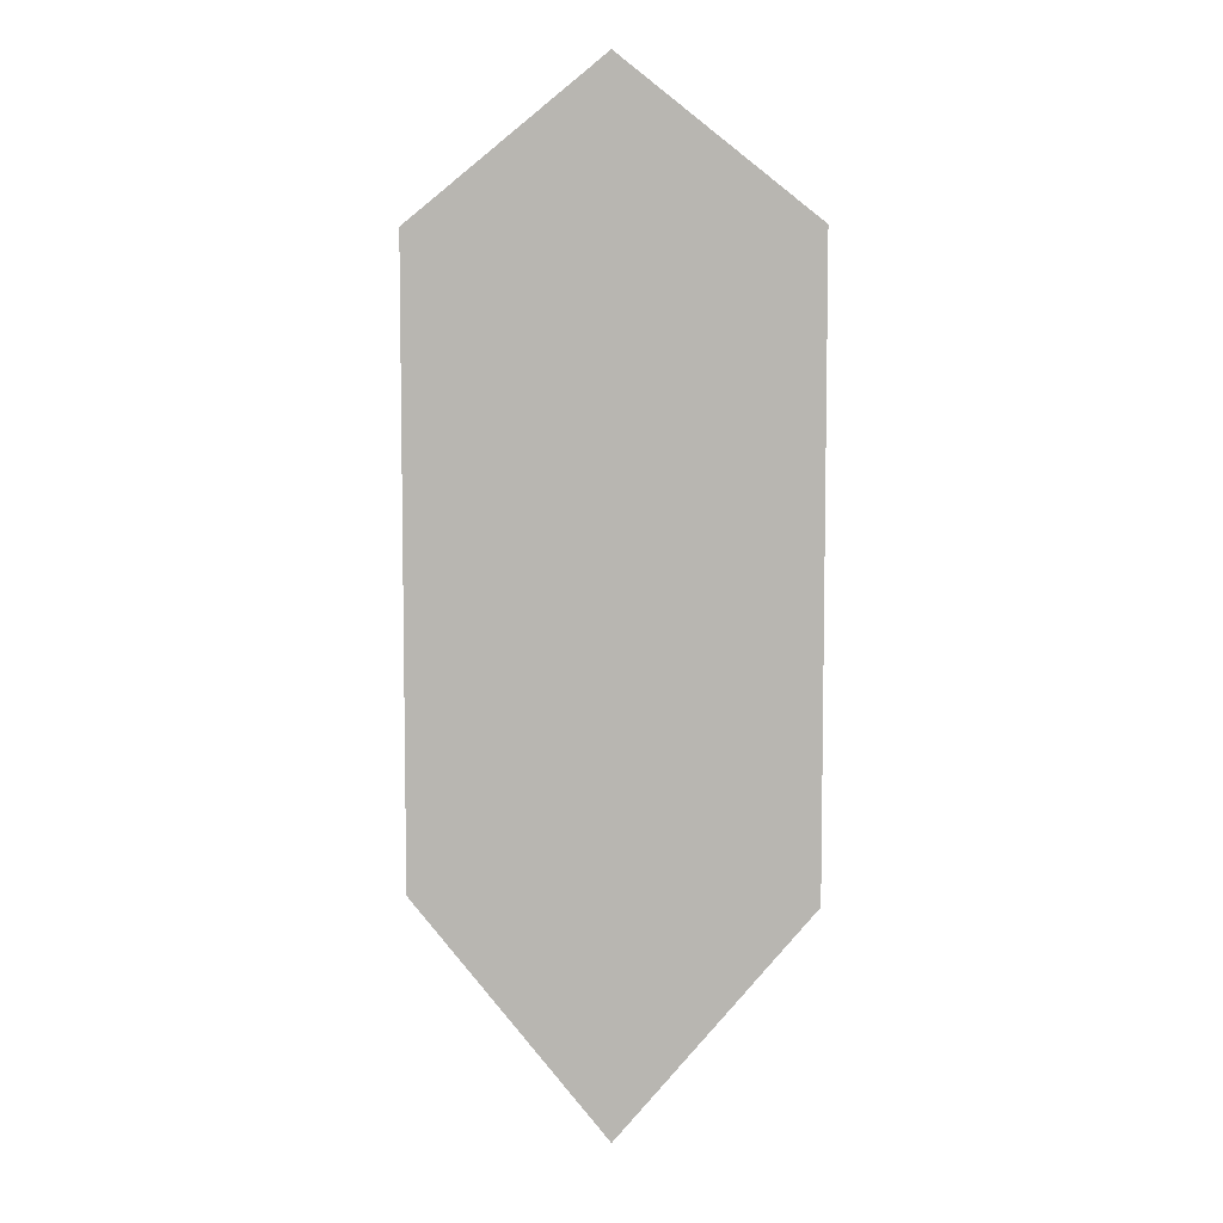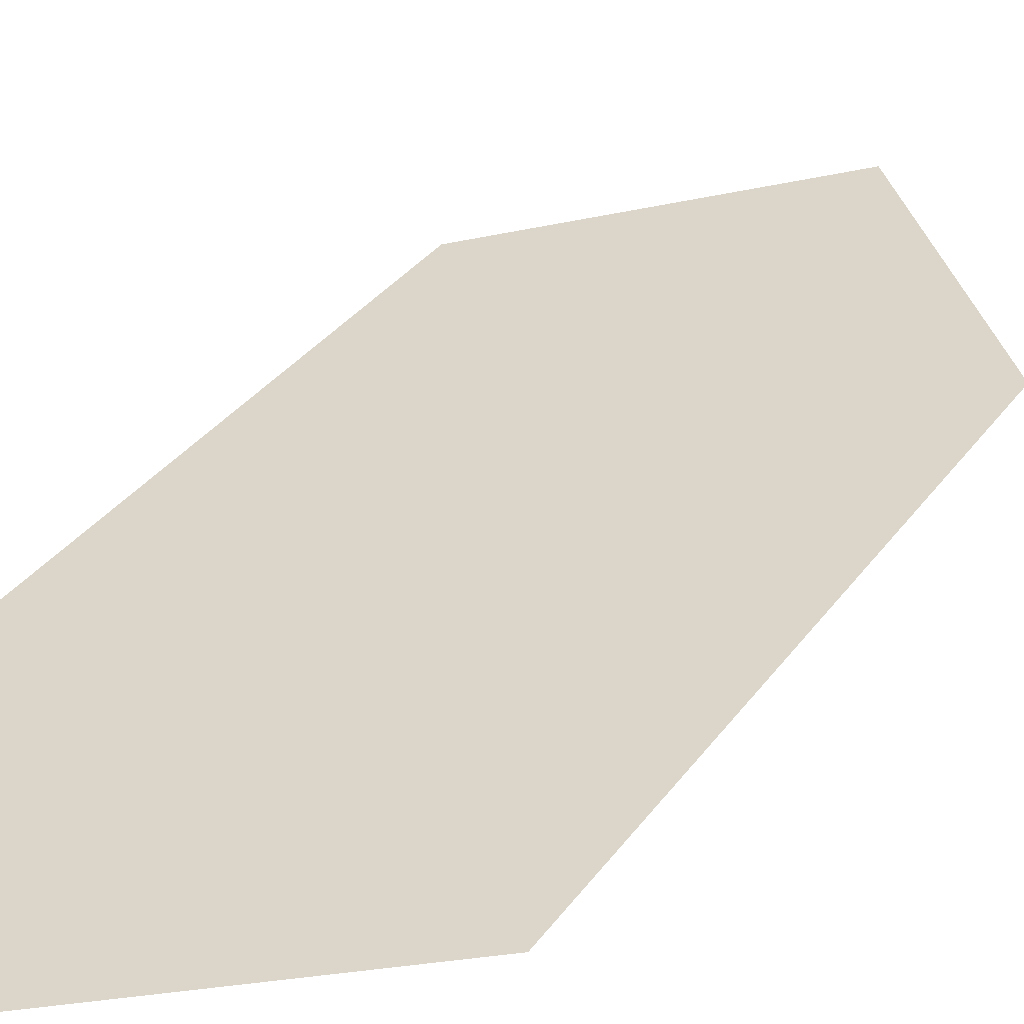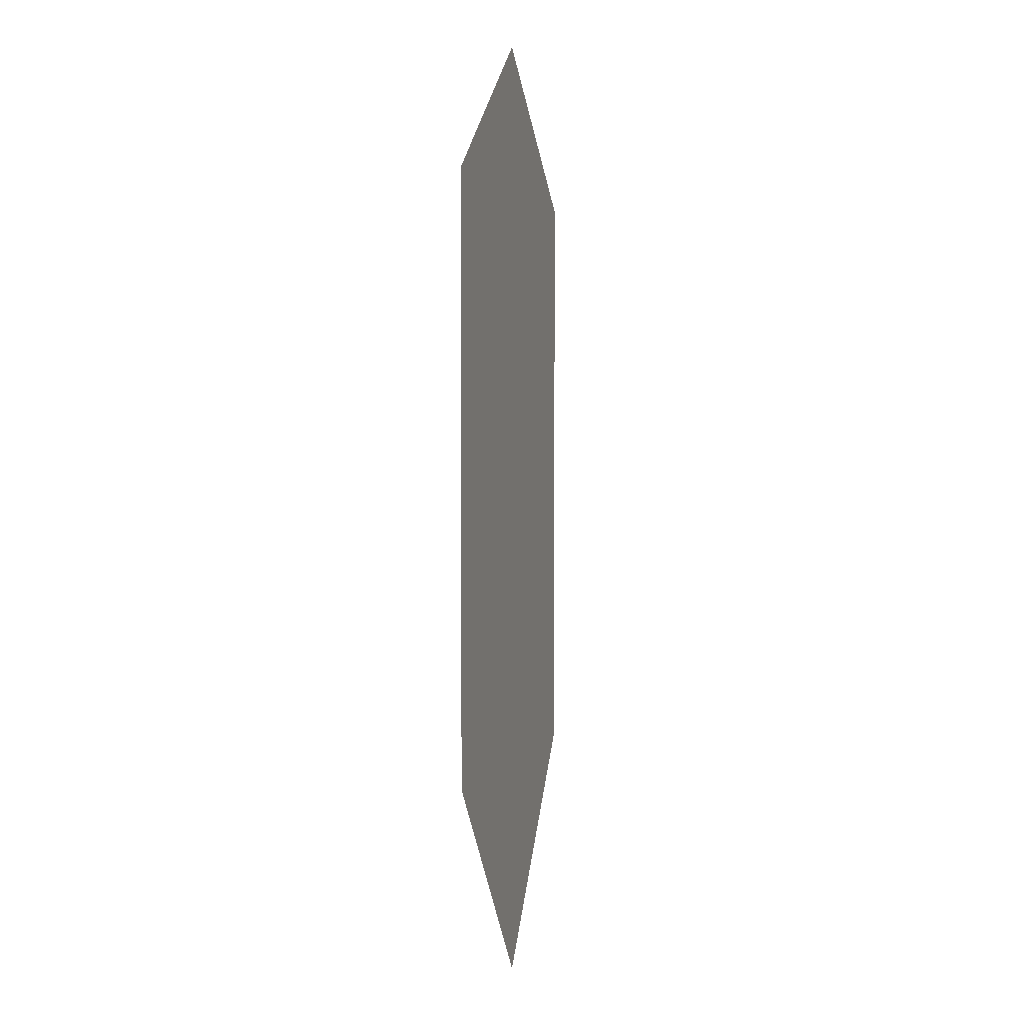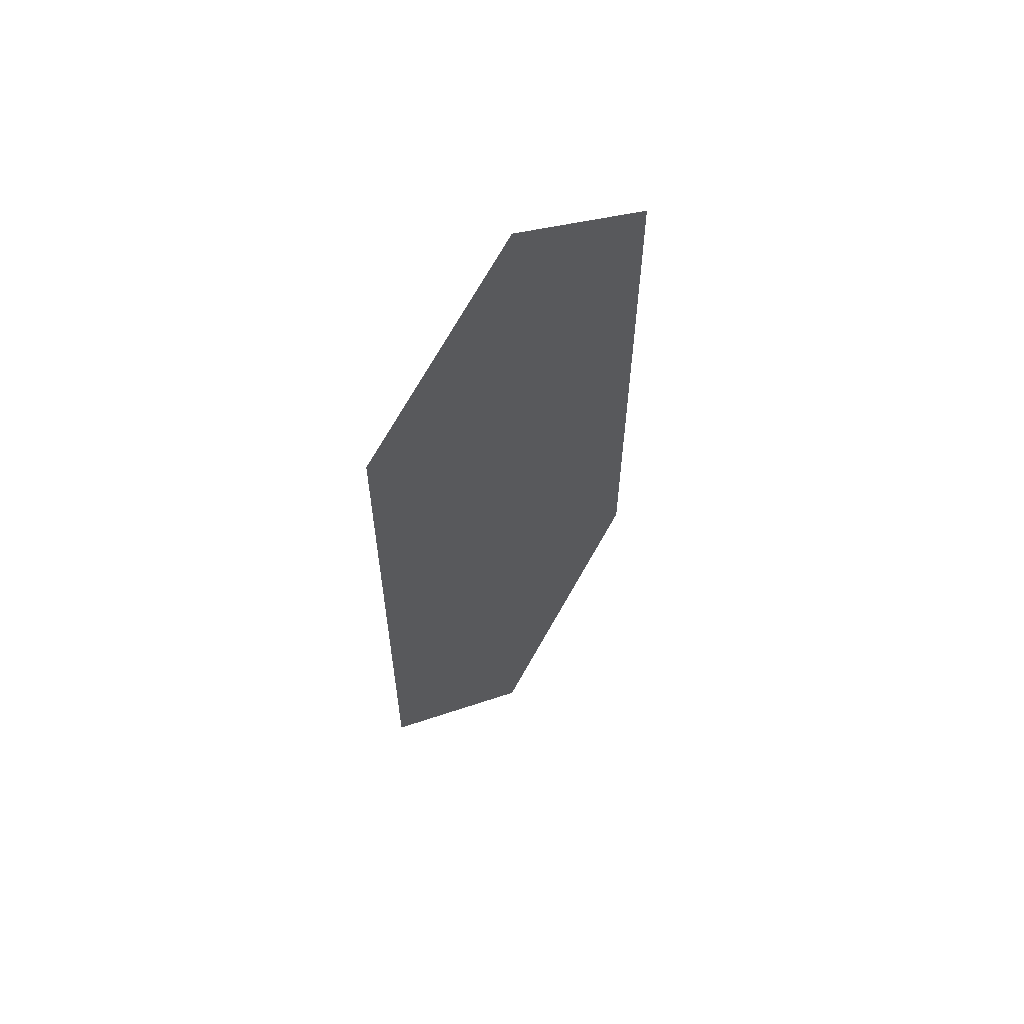
<metadata>
{"format":"obj","ext":"obj","renderer":"f3d","projection":"perspective","resolution":1024,"background":"white","views":[{"elev":6.7,"azim":-173.5,"up":"+Z"},{"elev":30.1,"azim":28.0,"up":"+Y"},{"elev":2.2,"azim":-74.9,"up":"+Z"},{"elev":61.6,"azim":132.4,"up":"+Z"}]}
</metadata>
<code>
o leaf1.001
v 0.025 0 -0.04
v 0 0 -0.07
v -0.025 0 -0.04
v 0.025 -0 0.04
v -0.025 -0 0.04
v 0 -0 0.06
f 1 2 3
f 1 3 4
f 4 3 5
f 4 5 6

</code>
